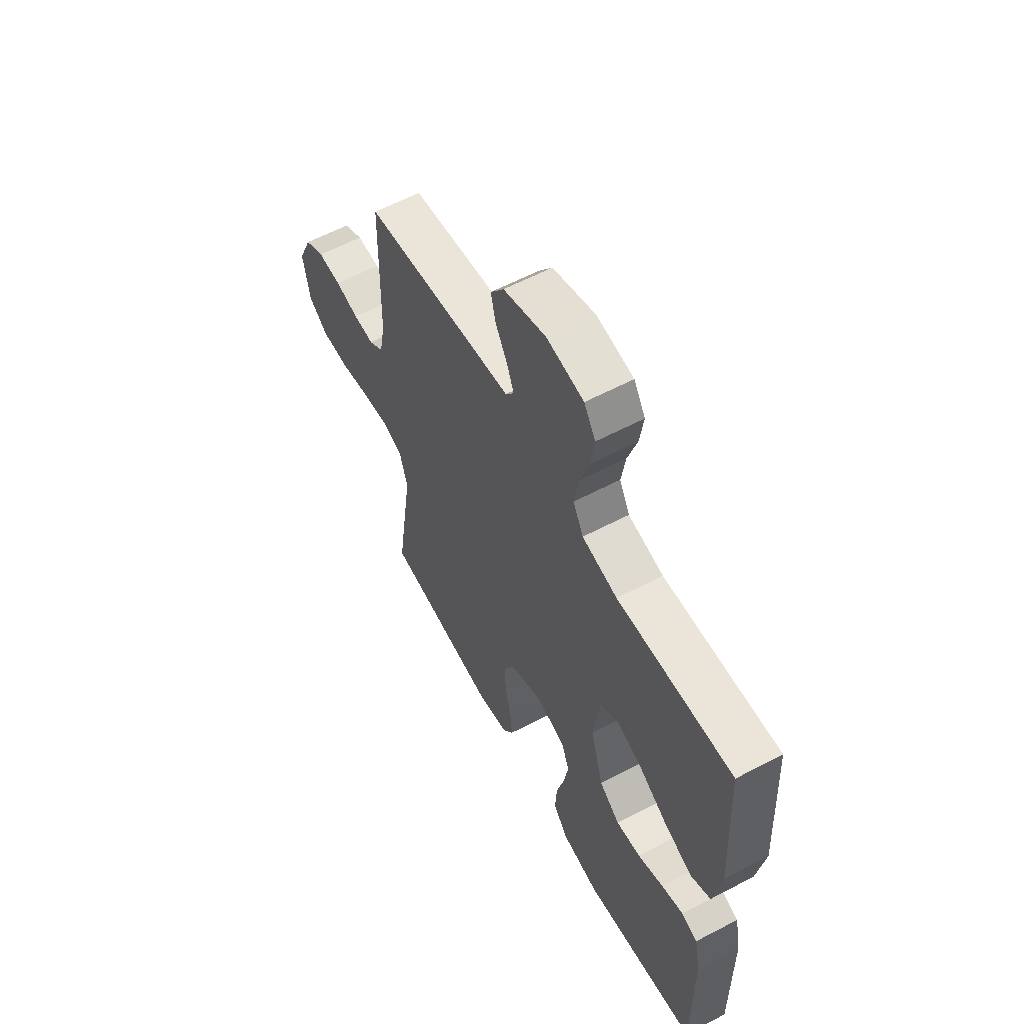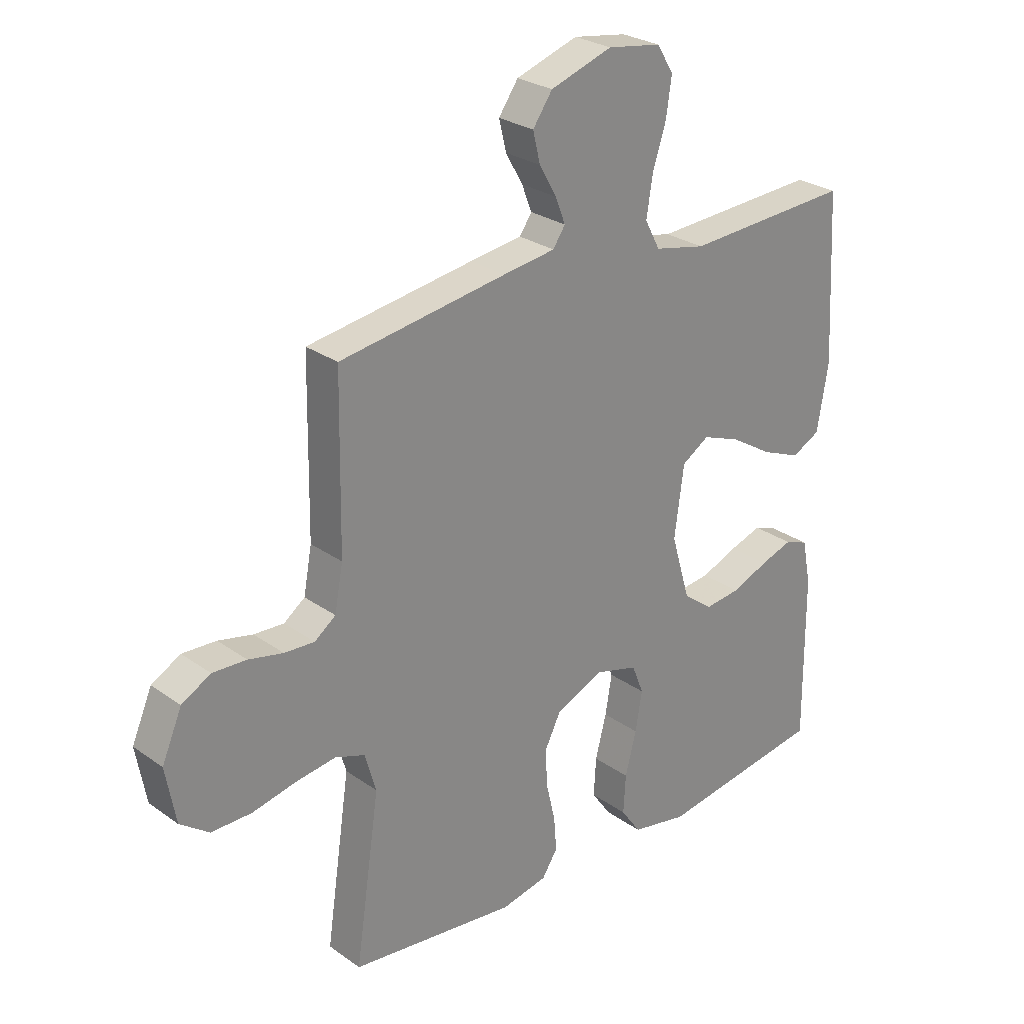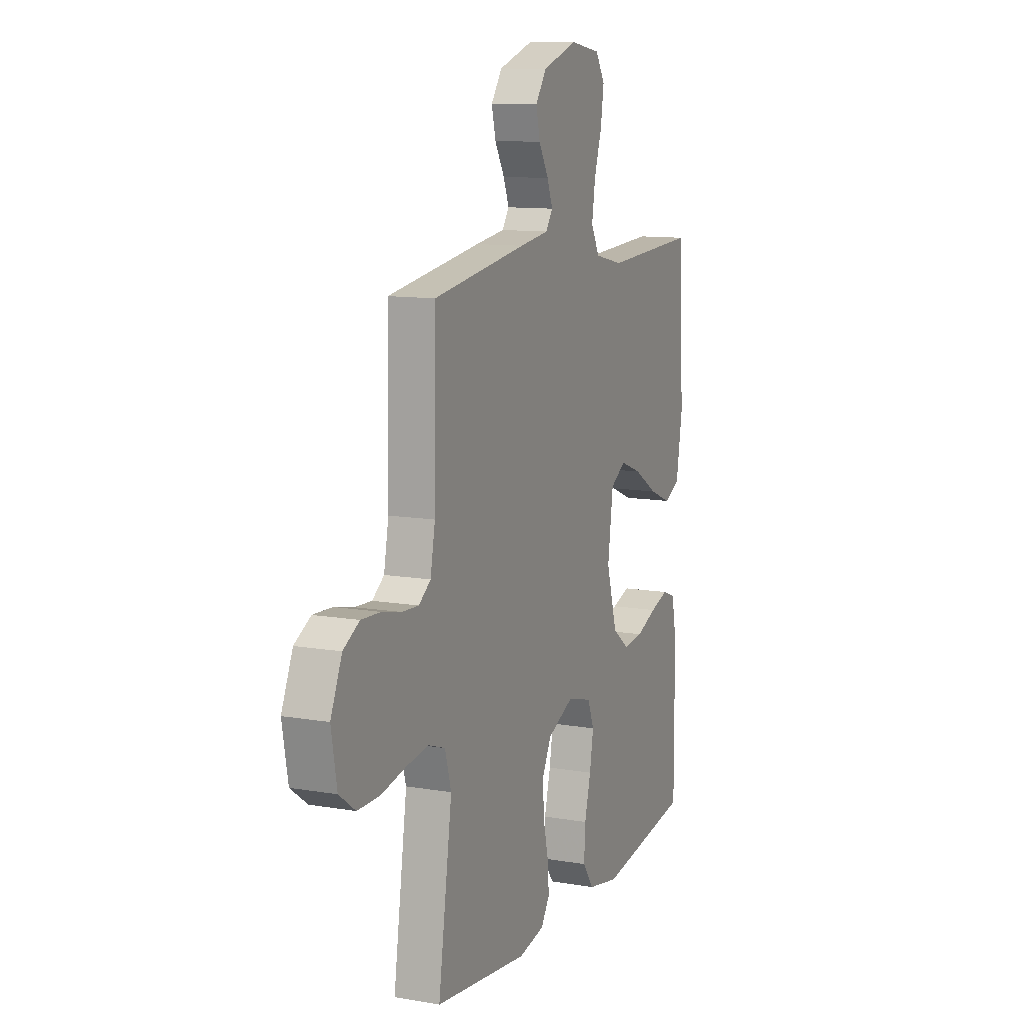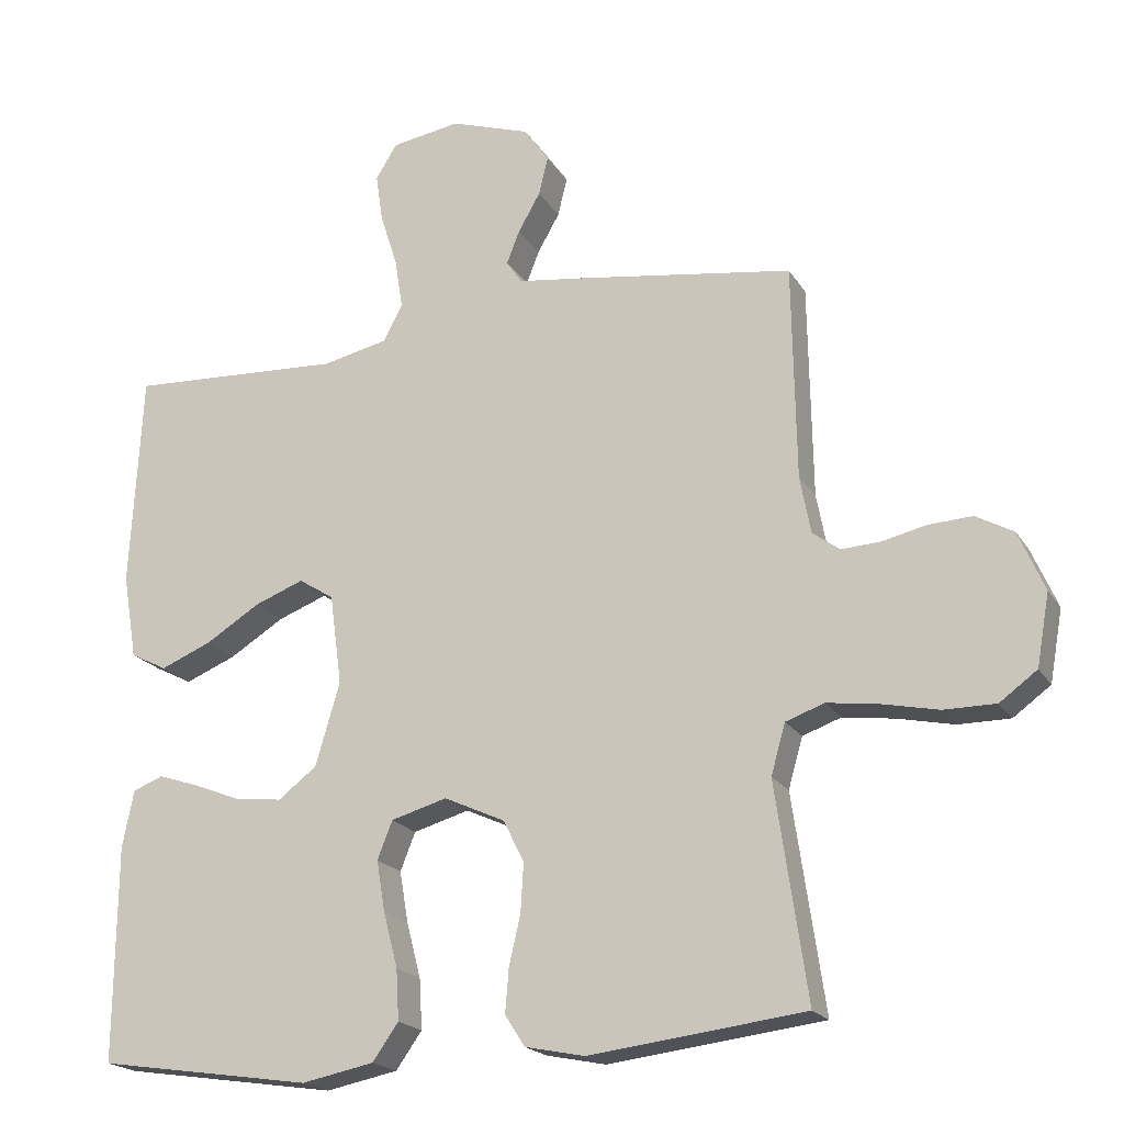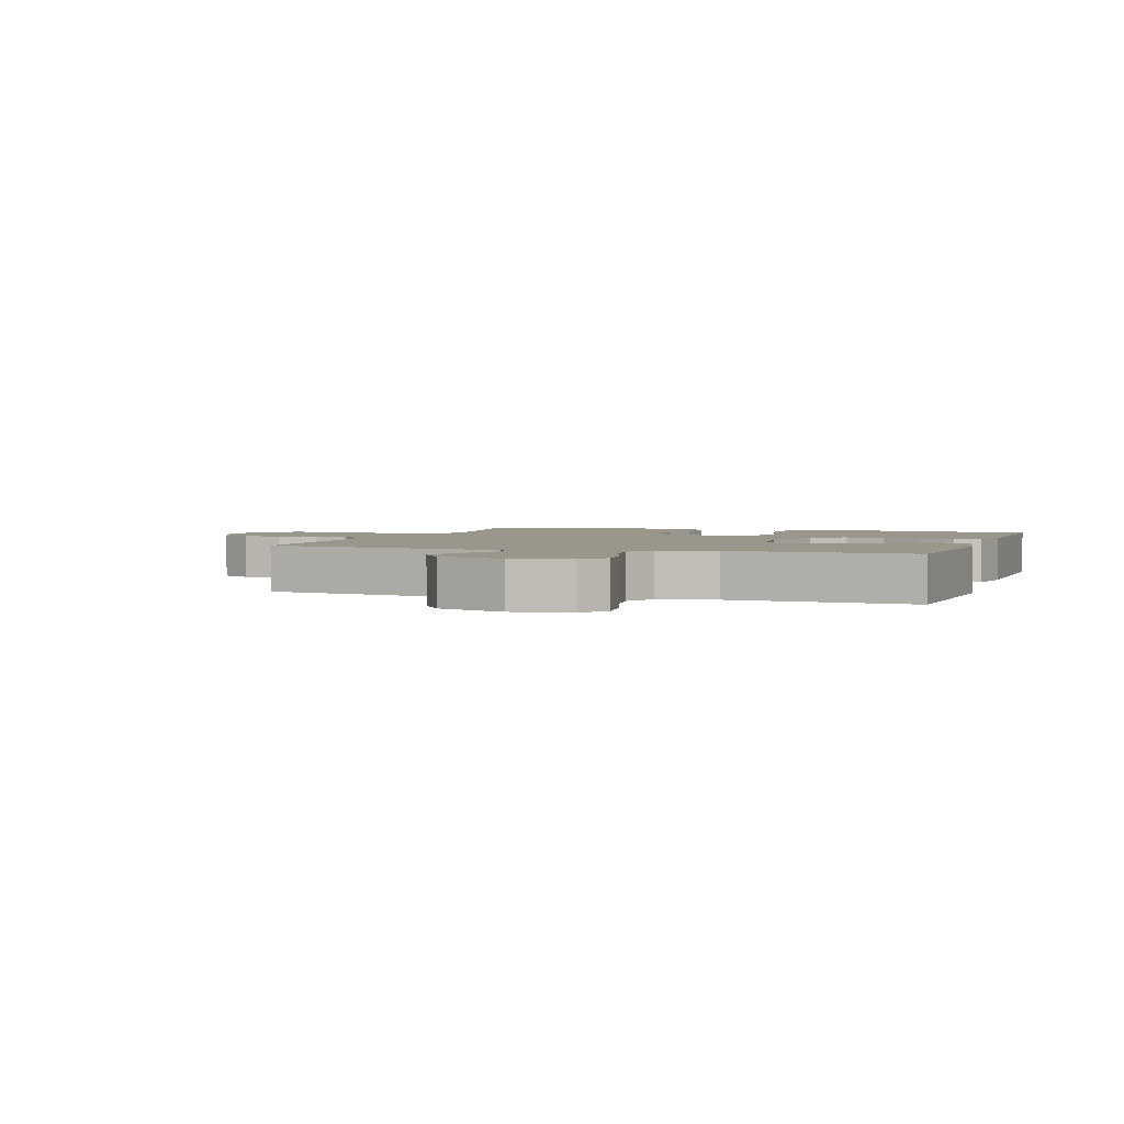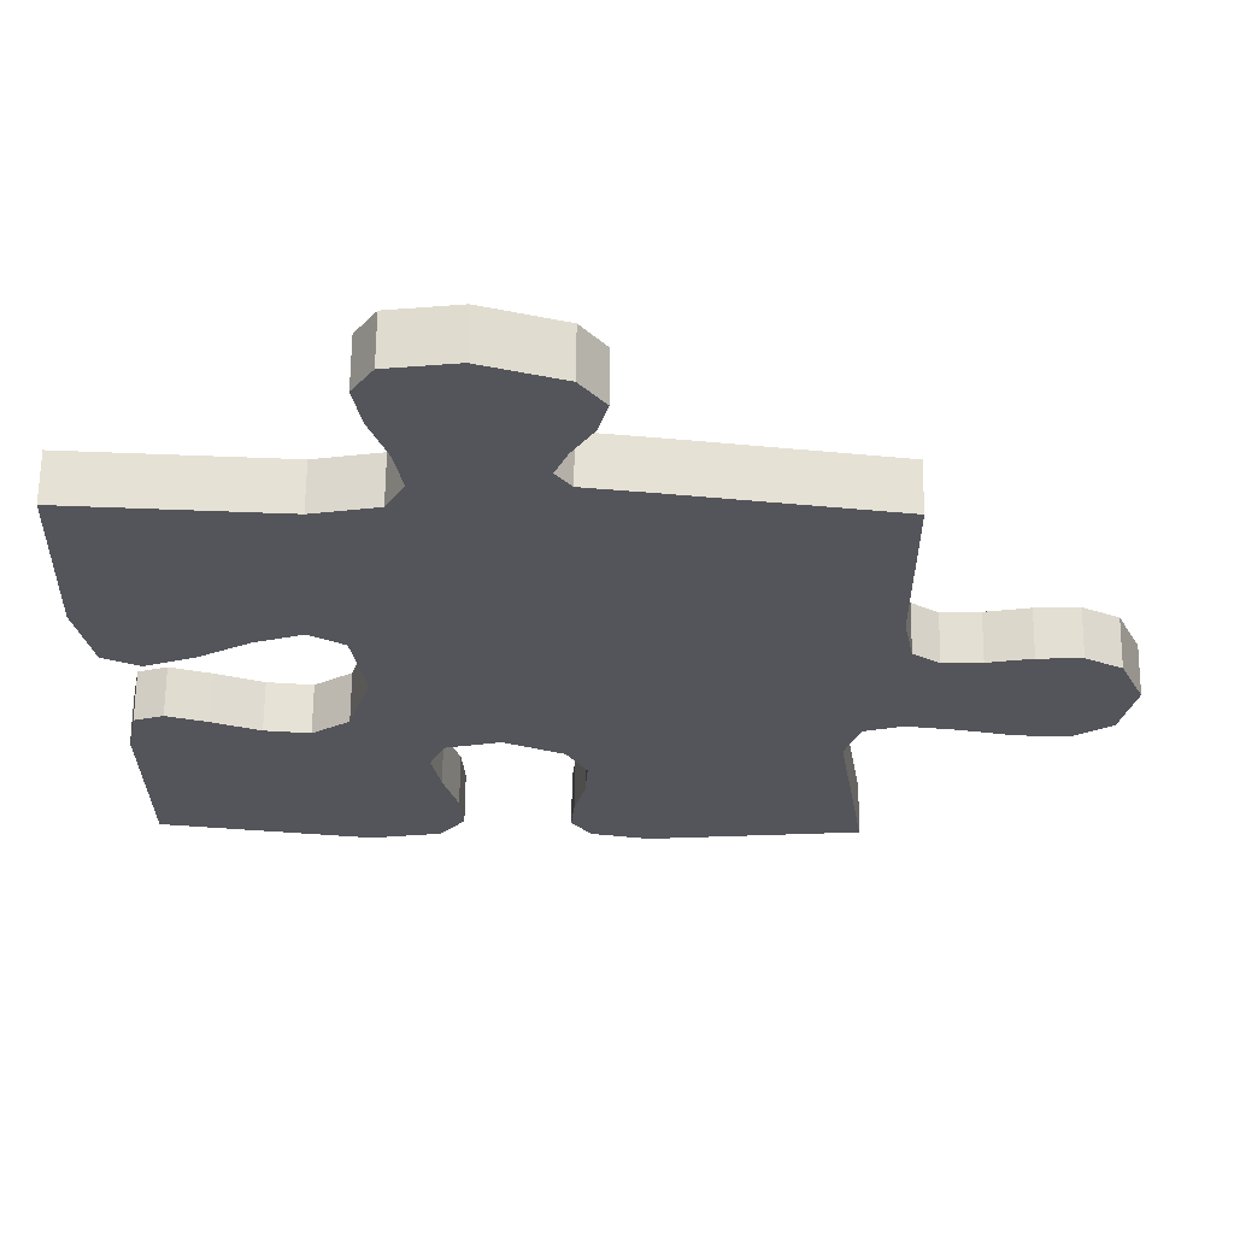
<metadata>
{"format":"obj","ext":"obj","renderer":"f3d","projection":"perspective","resolution":1024,"background":"white","views":[{"elev":59.9,"azim":61.7,"up":"+Z"},{"elev":27.0,"azim":-42.4,"up":"+Z"},{"elev":11.3,"azim":-67.1,"up":"+Z"},{"elev":-19.8,"azim":-157.1,"up":"+Z"},{"elev":2.5,"azim":18.7,"up":"+Y"},{"elev":65.0,"azim":-179.3,"up":"+Z"}]}
</metadata>
<code>
v 0.5 0.07 -0.5
v 0.2 0.07 -0.545
v 0.099 0.07 -0.525
v 0.063 0.07 -0.474
v 0.067 0.07 -0.404
v 0.087 0.07 -0.327
v 0.099 0.07 -0.256
v 0.078 0.07 -0.203
v 0 0.07 -0.181
v -0.085 0.07 -0.22
v -0.114 0.07 -0.278
v -0.11 0.07 -0.346
v -0.094 0.07 -0.415
v -0.089 0.07 -0.476
v -0.117 0.07 -0.519
v -0.2 0.07 -0.536
v -0.5 0.07 -0.5
v -0.456 0.07 -0.2
v -0.476 0.07 -0.13
v -0.53 0.07 -0.111
v -0.602 0.07 -0.121
v -0.681 0.07 -0.138
v -0.753 0.07 -0.138
v -0.805 0.07 -0.1
v -0.823 0.07 0
v -0.787 0.07 0.083
v -0.735 0.07 0.112
v -0.674 0.07 0.109
v -0.612 0.07 0.095
v -0.558 0.07 0.092
v -0.52 0.07 0.12
v -0.505 0.07 0.2
v -0.5 0.07 0.5
v -0.2 0.07 0.545
v -0.106 0.07 0.558
v -0.084 0.07 0.59
v -0.102 0.07 0.636
v -0.133 0.07 0.69
v -0.146 0.07 0.744
v -0.111 0.07 0.794
v 0 0.07 0.831
v 0.096 0.07 0.816
v 0.126 0.07 0.768
v 0.116 0.07 0.7
v 0.092 0.07 0.625
v 0.081 0.07 0.555
v 0.108 0.07 0.504
v 0.2 0.07 0.484
v 0.5 0.07 0.5
v 0.516 0.07 0.2
v 0.496 0.07 0.081
v 0.445 0.07 0.055
v 0.374 0.07 0.084
v 0.298 0.07 0.131
v 0.229 0.07 0.157
v 0.18 0.07 0.126
v 0.163 0.07 0
v 0.197 0.07 -0.116
v 0.251 0.07 -0.157
v 0.315 0.07 -0.15
v 0.382 0.07 -0.123
v 0.44 0.07 -0.104
v 0.482 0.07 -0.12
v 0.498 0.07 -0.2
v 0.5 0 -0.5
v 0.2 0 -0.545
v 0.099 0 -0.525
v 0.063 0 -0.474
v 0.067 0 -0.404
v 0.087 0 -0.327
v 0.099 0 -0.256
v 0.078 0 -0.203
v 0 0 -0.181
v -0.085 0 -0.22
v -0.114 0 -0.278
v -0.11 0 -0.346
v -0.094 0 -0.415
v -0.089 0 -0.476
v -0.117 0 -0.519
v -0.2 0 -0.536
v -0.5 0 -0.5
v -0.456 0 -0.2
v -0.476 0 -0.13
v -0.53 0 -0.111
v -0.602 0 -0.121
v -0.681 0 -0.138
v -0.753 0 -0.138
v -0.805 0 -0.1
v -0.823 0 0
v -0.787 0 0.083
v -0.735 0 0.112
v -0.674 0 0.109
v -0.612 0 0.095
v -0.558 0 0.092
v -0.52 0 0.12
v -0.505 0 0.2
v -0.5 0 0.5
v -0.2 0 0.545
v -0.106 0 0.558
v -0.084 0 0.59
v -0.102 0 0.636
v -0.133 0 0.69
v -0.146 0 0.744
v -0.111 0 0.794
v 0 0 0.831
v 0.096 0 0.816
v 0.126 0 0.768
v 0.116 0 0.7
v 0.092 0 0.625
v 0.081 0 0.555
v 0.108 0 0.504
v 0.2 0 0.484
v 0.5 0 0.5
v 0.516 0 0.2
v 0.496 0 0.081
v 0.445 0 0.055
v 0.374 0 0.084
v 0.298 0 0.131
v 0.229 0 0.157
v 0.18 0 0.126
v 0.163 0 0
v 0.197 0 -0.116
v 0.251 0 -0.157
v 0.315 0 -0.15
v 0.382 0 -0.123
v 0.44 0 -0.104
v 0.482 0 -0.12
v 0.498 0 -0.2
f 60 61 62 63
f 60 63 64 1
f 51 52 53 54
f 51 54 55
f 48 49 50 51
f 47 48 51 55
f 46 47 55 56
f 42 43 44 45
f 42 45 46
f 41 42 46
f 37 38 39 40
f 36 37 40 41
f 32 33 34 35
f 31 32 35
f 26 27 28 29
f 26 29 30
f 25 26 30
f 24 25 30
f 21 22 23 24
f 20 21 24 30
f 19 20 30 31
f 15 16 17 18
f 12 13 14 15
f 11 12 15 18
f 10 11 18 19
f 3 4 5 6
f 3 6 7
f 2 3 7
f 59 60 1 2
f 58 59 2 7
f 57 58 7 8
f 56 57 8 9
f 36 41 46 56
f 35 36 56 9
f 19 31 35
f 9 10 19 35
f 127 126 125 124
f 65 128 127 124
f 118 117 116 115
f 119 118 115
f 115 114 113 112
f 119 115 112 111
f 120 119 111 110
f 109 108 107 106
f 110 109 106
f 110 106 105
f 104 103 102 101
f 105 104 101 100
f 99 98 97 96
f 99 96 95
f 93 92 91 90
f 94 93 90
f 94 90 89
f 94 89 88
f 88 87 86 85
f 94 88 85 84
f 95 94 84 83
f 82 81 80 79
f 79 78 77 76
f 82 79 76 75
f 83 82 75 74
f 70 69 68 67
f 71 70 67
f 71 67 66
f 66 65 124 123
f 71 66 123 122
f 72 71 122 121
f 73 72 121 120
f 120 110 105 100
f 73 120 100 99
f 99 95 83
f 99 83 74 73
f 1 65 66 2
f 2 66 67 3
f 3 67 68 4
f 4 68 69 5
f 5 69 70 6
f 6 70 71 7
f 7 71 72 8
f 8 72 73 9
f 9 73 74 10
f 10 74 75 11
f 11 75 76 12
f 12 76 77 13
f 13 77 78 14
f 14 78 79 15
f 15 79 80 16
f 16 80 81 17
f 17 81 82 18
f 18 82 83 19
f 19 83 84 20
f 20 84 85 21
f 21 85 86 22
f 22 86 87 23
f 23 87 88 24
f 24 88 89 25
f 25 89 90 26
f 26 90 91 27
f 27 91 92 28
f 28 92 93 29
f 29 93 94 30
f 30 94 95 31
f 31 95 96 32
f 32 96 97 33
f 33 97 98 34
f 34 98 99 35
f 35 99 100 36
f 36 100 101 37
f 37 101 102 38
f 38 102 103 39
f 39 103 104 40
f 40 104 105 41
f 41 105 106 42
f 42 106 107 43
f 43 107 108 44
f 44 108 109 45
f 45 109 110 46
f 46 110 111 47
f 47 111 112 48
f 48 112 113 49
f 49 113 114 50
f 50 114 115 51
f 51 115 116 52
f 52 116 117 53
f 53 117 118 54
f 54 118 119 55
f 55 119 120 56
f 56 120 121 57
f 57 121 122 58
f 58 122 123 59
f 59 123 124 60
f 60 124 125 61
f 61 125 126 62
f 62 126 127 63
f 63 127 128 64
f 64 128 65 1

</code>
